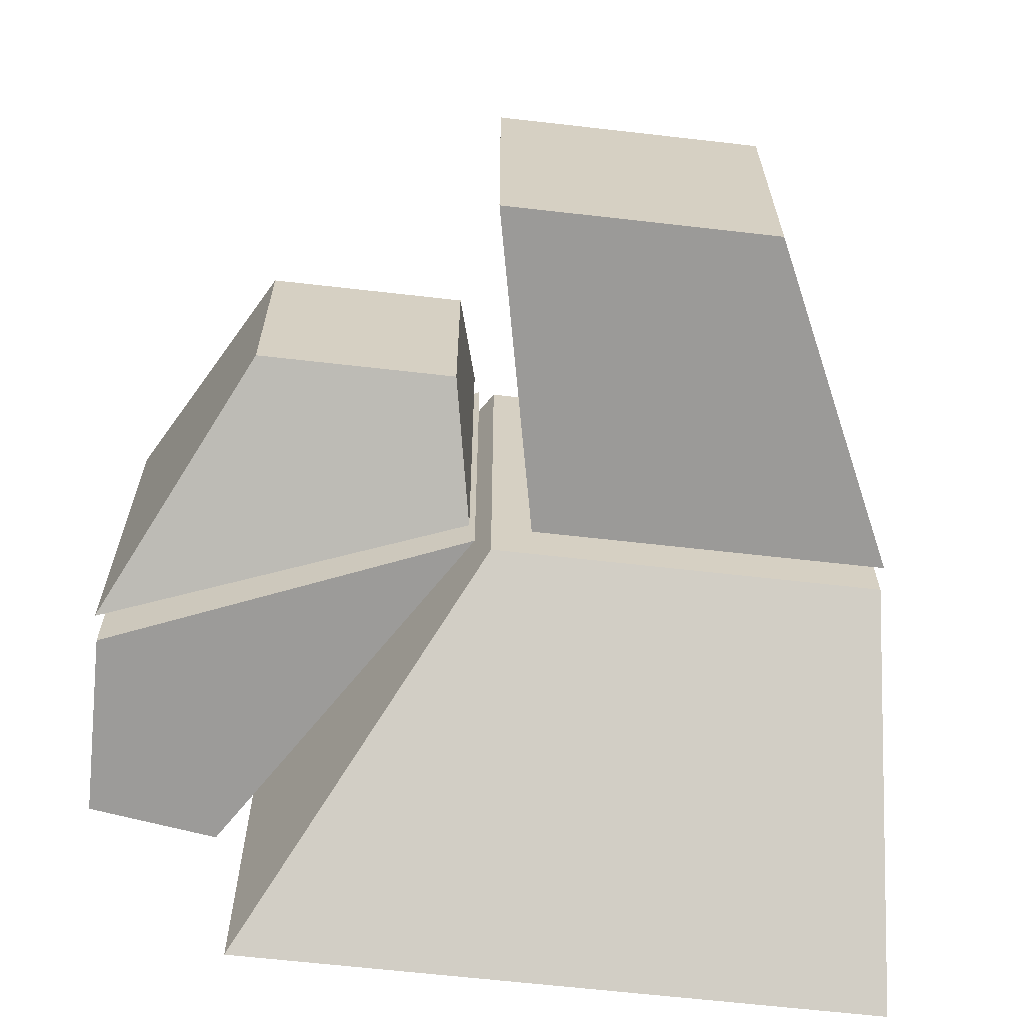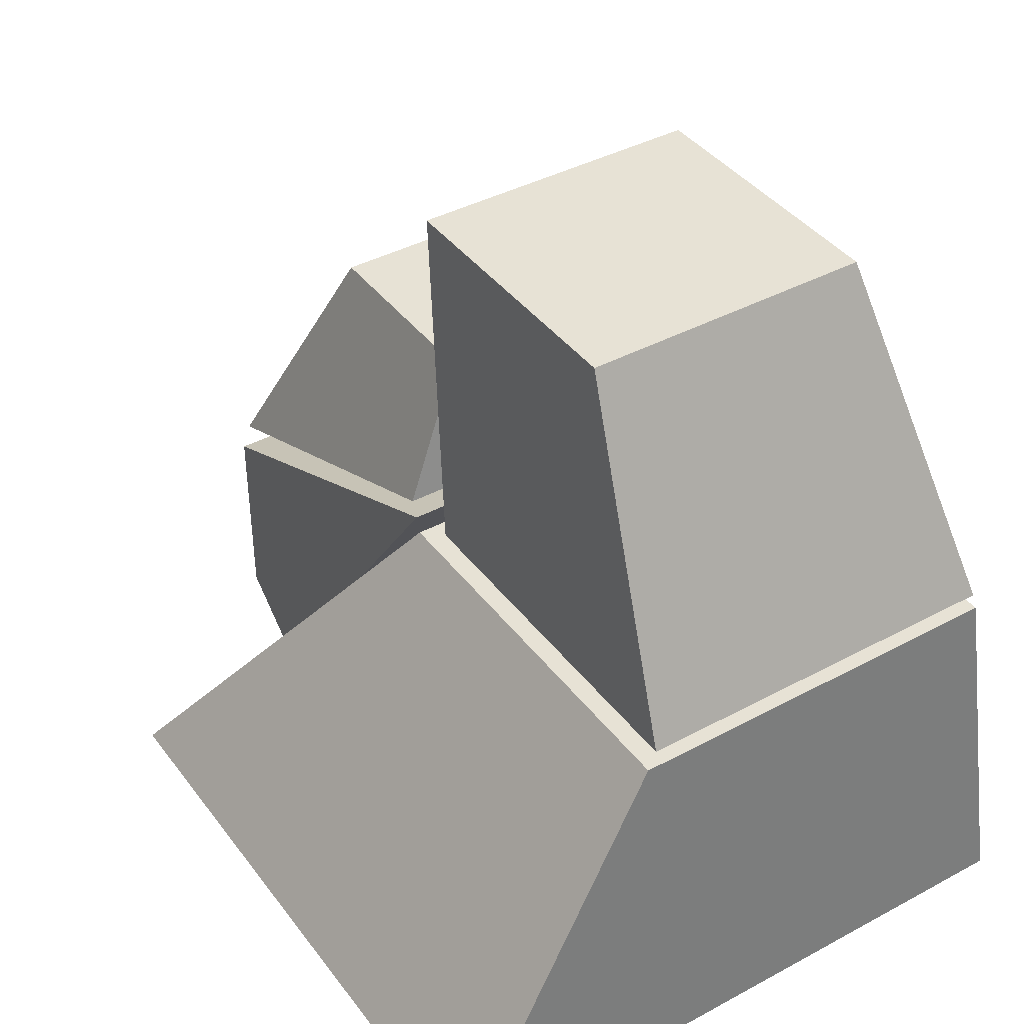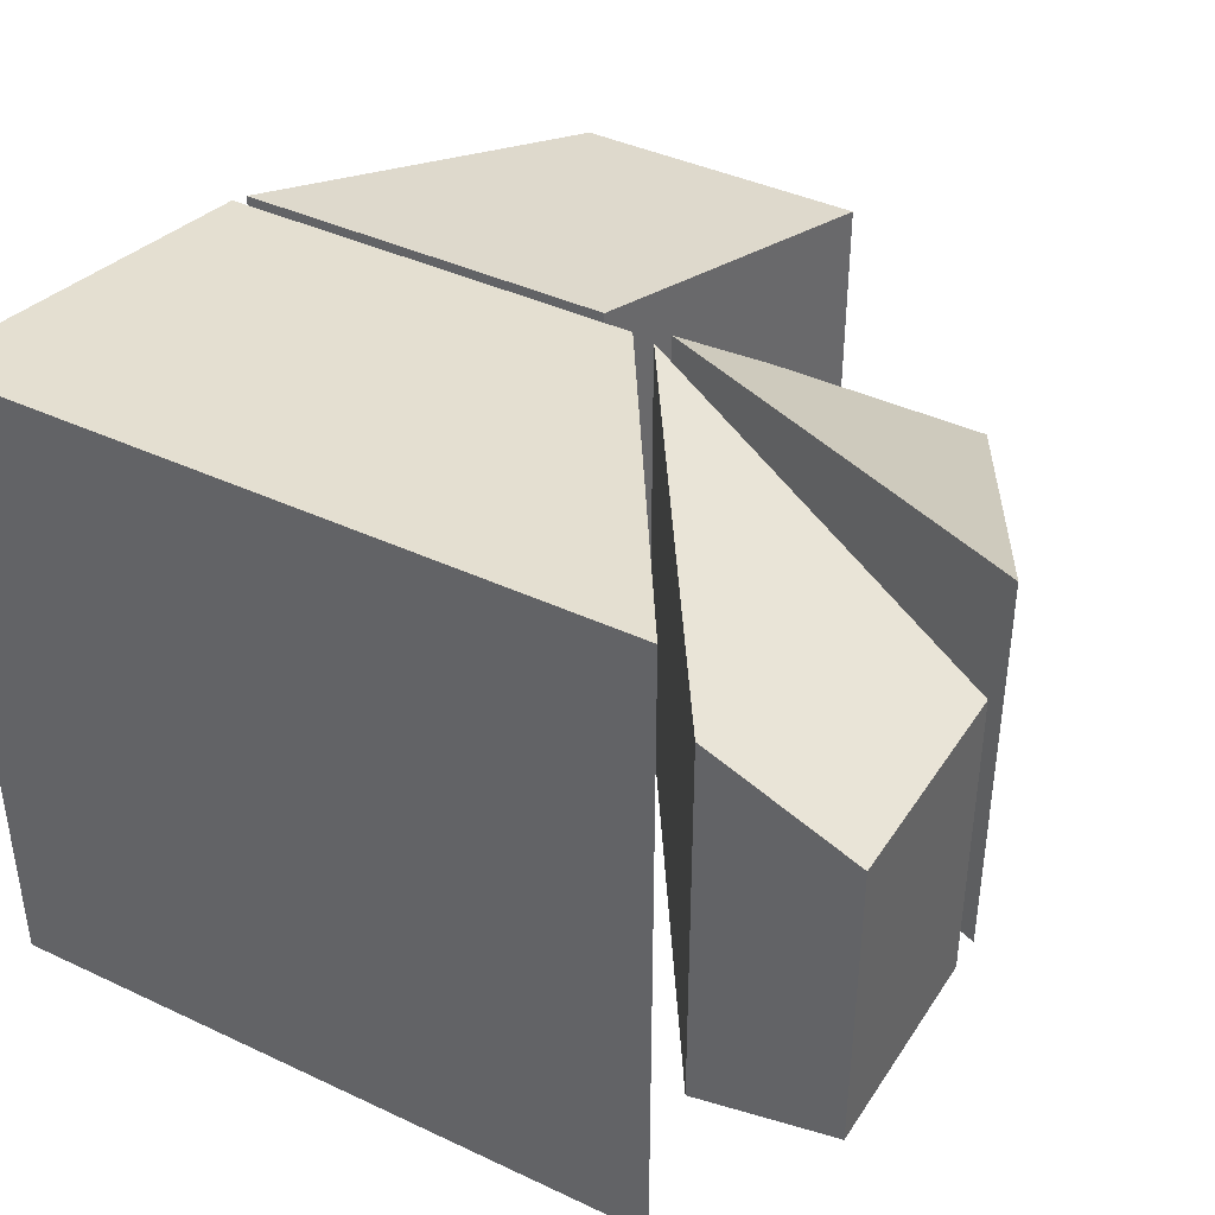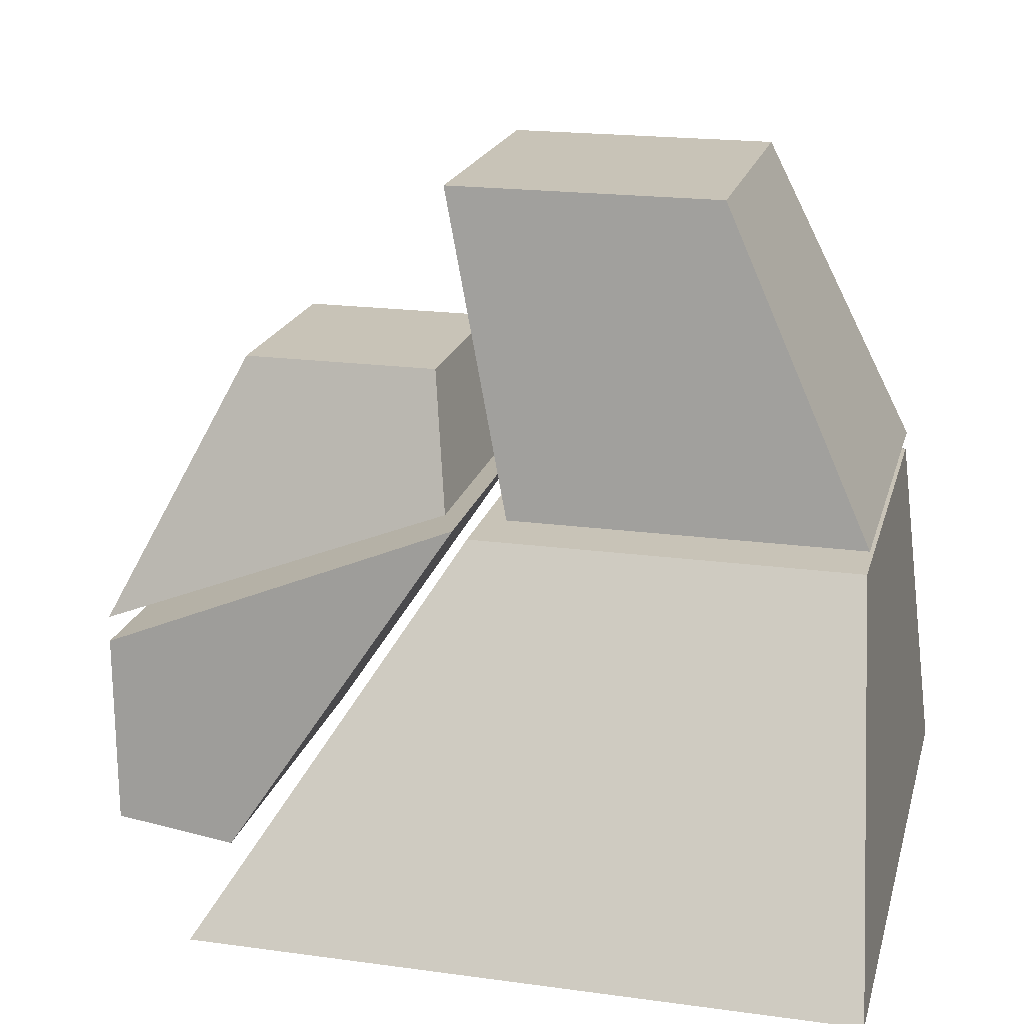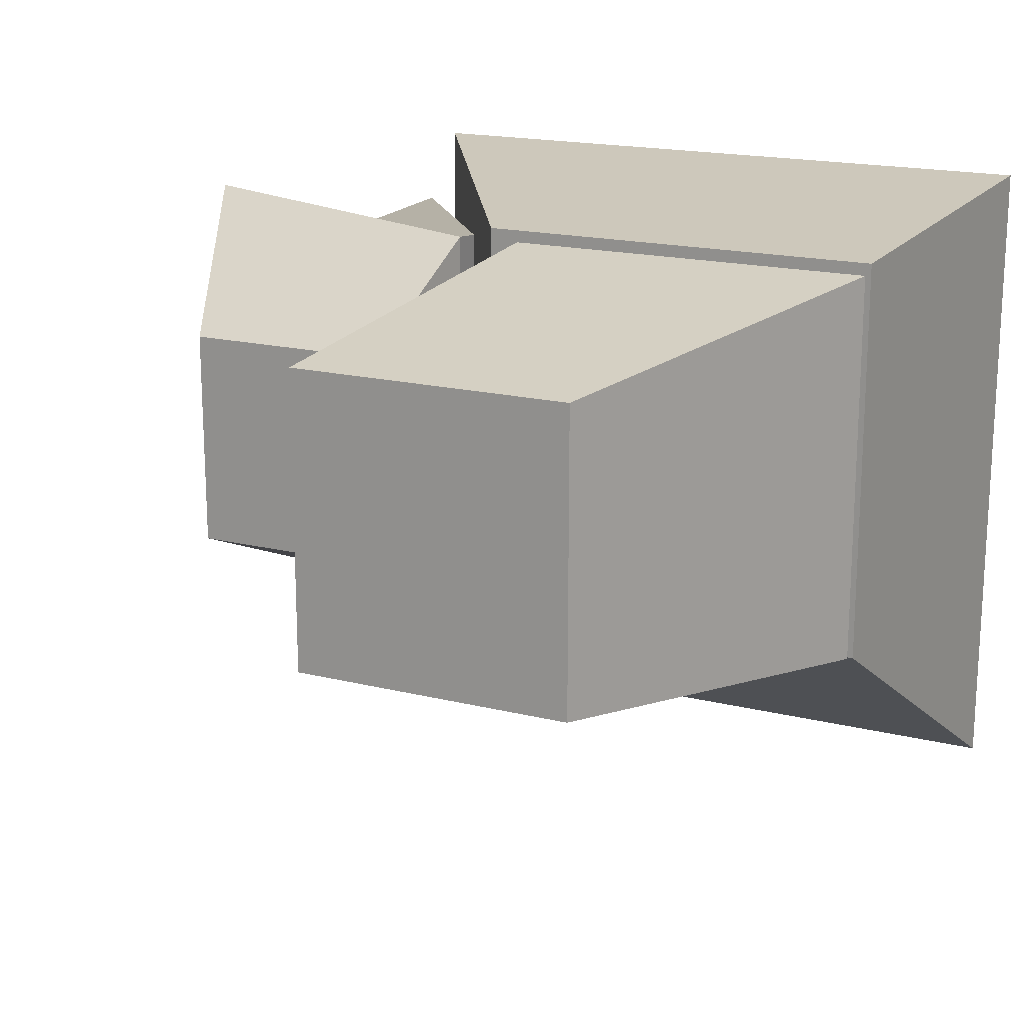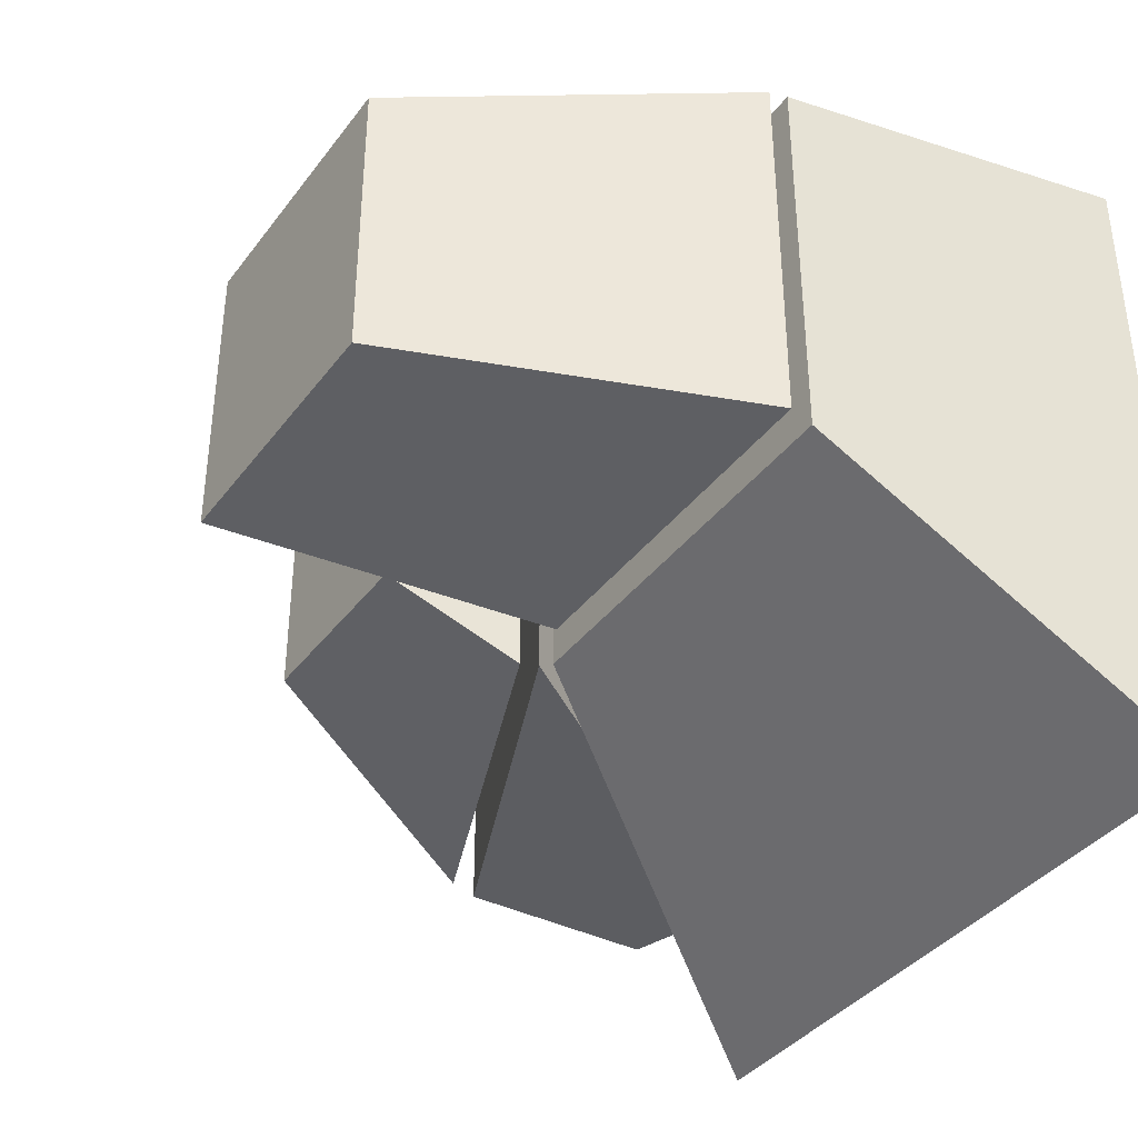
<metadata>
{"format":"obj","ext":"obj","renderer":"f3d","projection":"perspective","resolution":1024,"background":"white","views":[{"elev":-64.1,"azim":173.4,"up":"+Z"},{"elev":40.5,"azim":-123.4,"up":"+Y"},{"elev":40.4,"azim":30.0,"up":"+Z"},{"elev":19.8,"azim":-165.9,"up":"+Y"},{"elev":18.1,"azim":-154.4,"up":"+Z"},{"elev":-38.0,"azim":-122.6,"up":"+Z"}]}
</metadata>
<code>
o rock1
v 0.0513 1.143 0.8861
v 0.1368 1.538 0.5865
v 0.0513 1.143 -0.2774
v 0.1368 1.538 -0.06728
v 1.174 0.6971 0.8861
v 0.7502 1.538 0.5865
v 1.174 0.6971 -0.2774
v 0.7502 1.538 -0.06728
v -1.351 0.000795 1
v -1.23 1.079 0.9083
v -1.351 0.000795 -1
v -1.23 1.079 -0.2991
v 0.6488 0.000795 1
v -0.02281 1.079 0.9083
v 0.6488 0.000795 -1
v -0.02281 1.079 -0.2991
v -1.233 1.143 0.8861
v -0.765 2.137 0.7054
v -1.233 1.143 -0.2774
v -0.765 2.137 -0.1862
v -0.1409 1.143 0.8861
v 0.07147 2.137 0.7054
v -0.1409 1.143 -0.2774
v 0.07147 2.137 -0.1862
v 0.02899 1.093 0.8854
v 1.16 0.6296 0.5805
v 0.02899 1.093 -0.2781
v 1.16 0.6296 -0.311
v 0.7413 0.00547 0.7612
v 1.16 0.00635 0.5805
v 0.7413 0.00547 -0.4022
v 1.16 0.00635 -0.311
f 1 2 4 3
f 3 4 8 7
f 7 8 6 5
f 5 6 2 1
f 3 7 5 1
f 8 4 2 6
f 9 10 12 11
f 11 12 16 15
f 15 16 14 13
f 13 14 10 9
f 11 15 13 9
f 16 12 10 14
f 17 18 20 19
f 19 20 24 23
f 23 24 22 21
f 21 22 18 17
f 19 23 21 17
f 24 20 18 22
f 25 26 28 27
f 27 28 32 31
f 31 32 30 29
f 29 30 26 25
f 27 31 29 25
f 32 28 26 30

</code>
